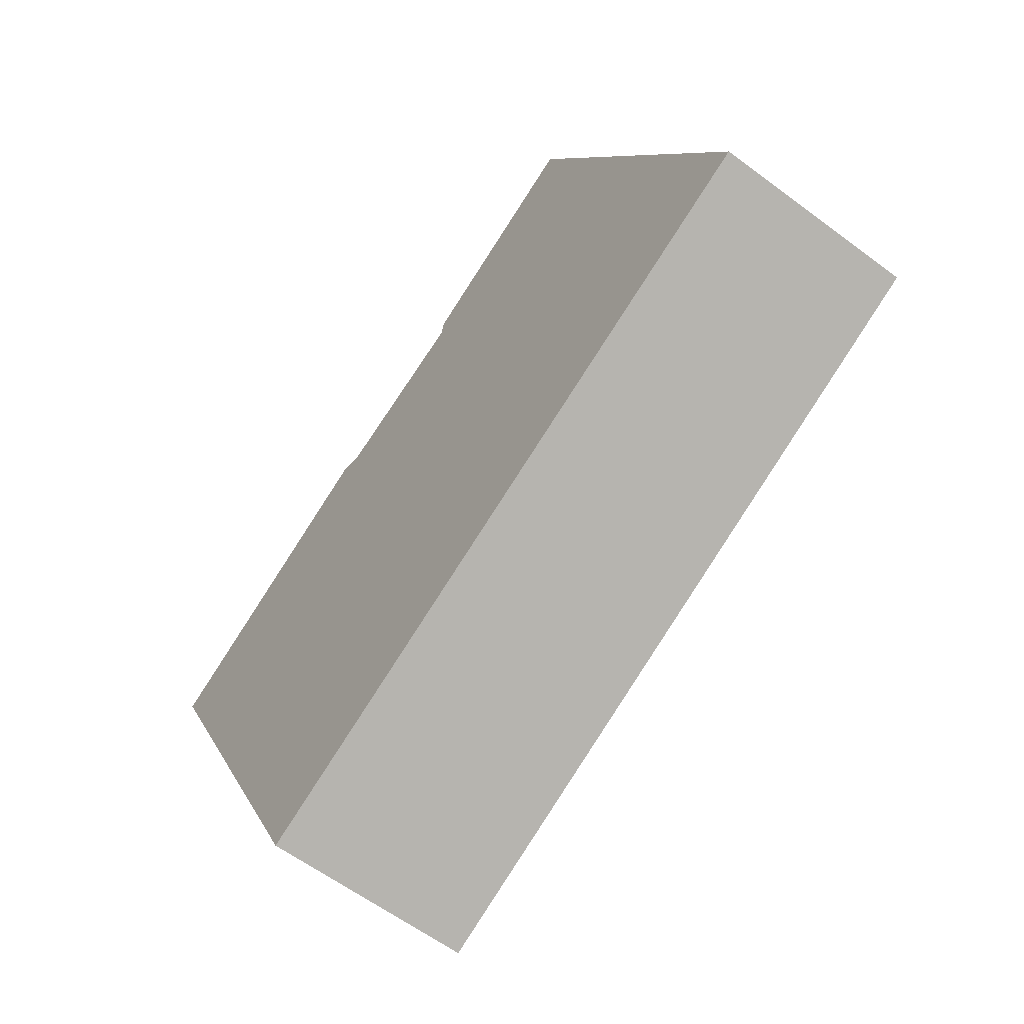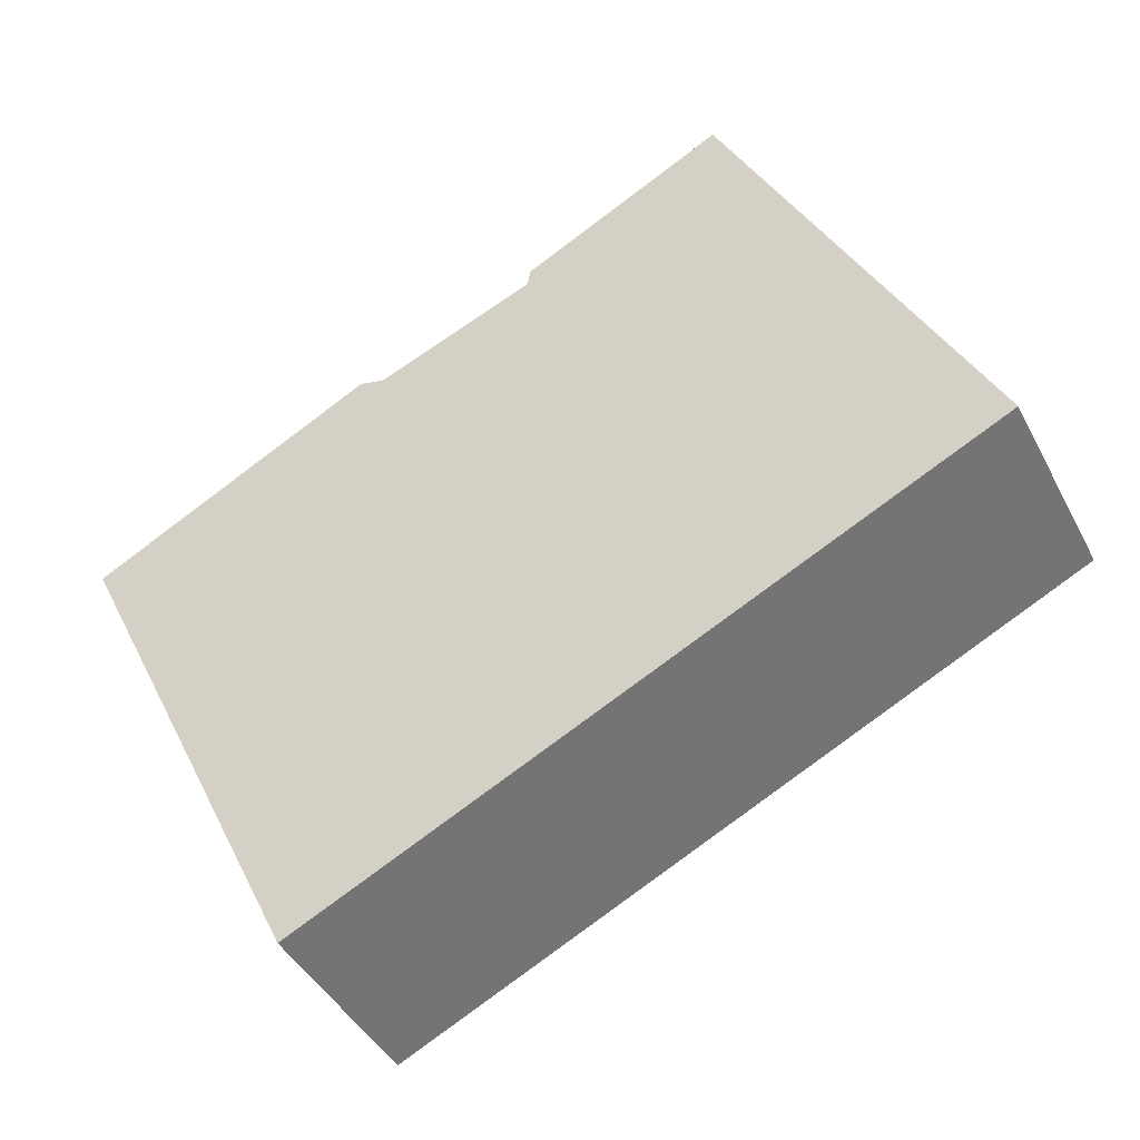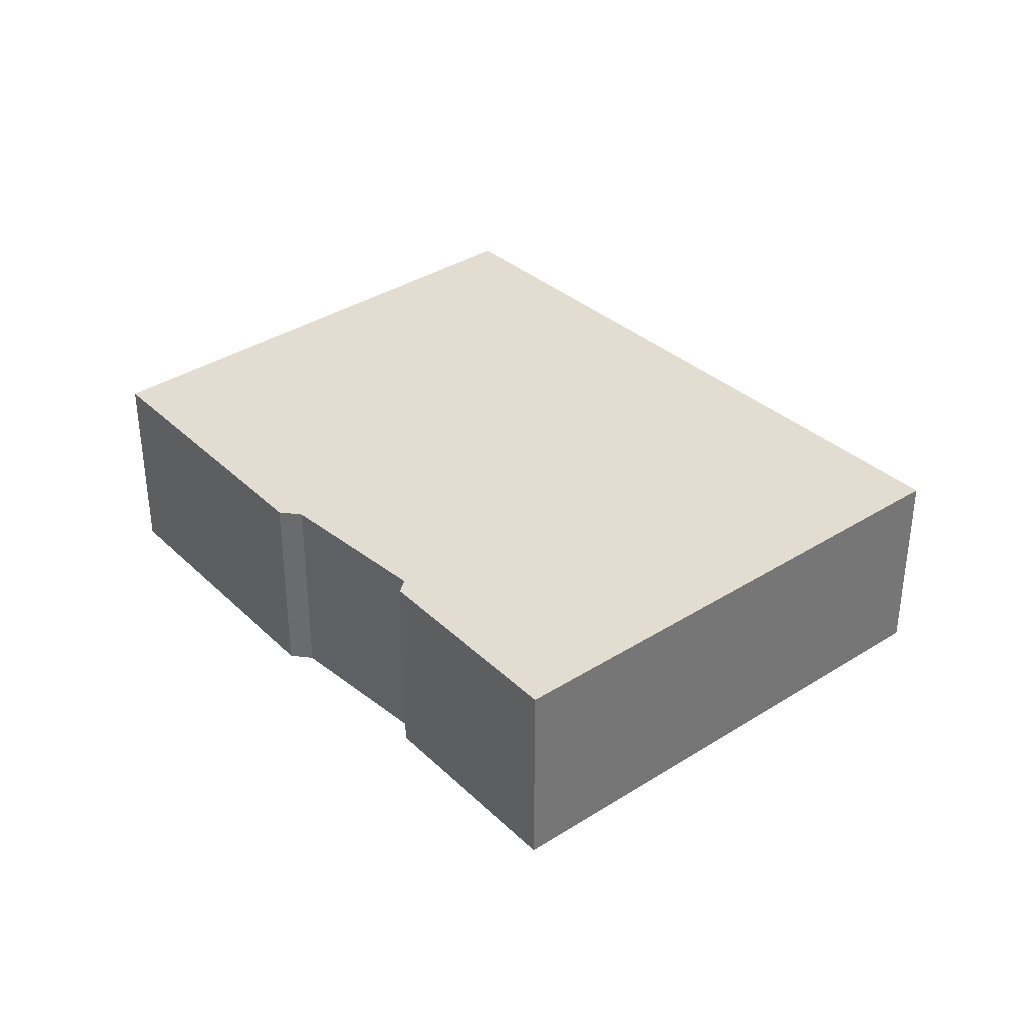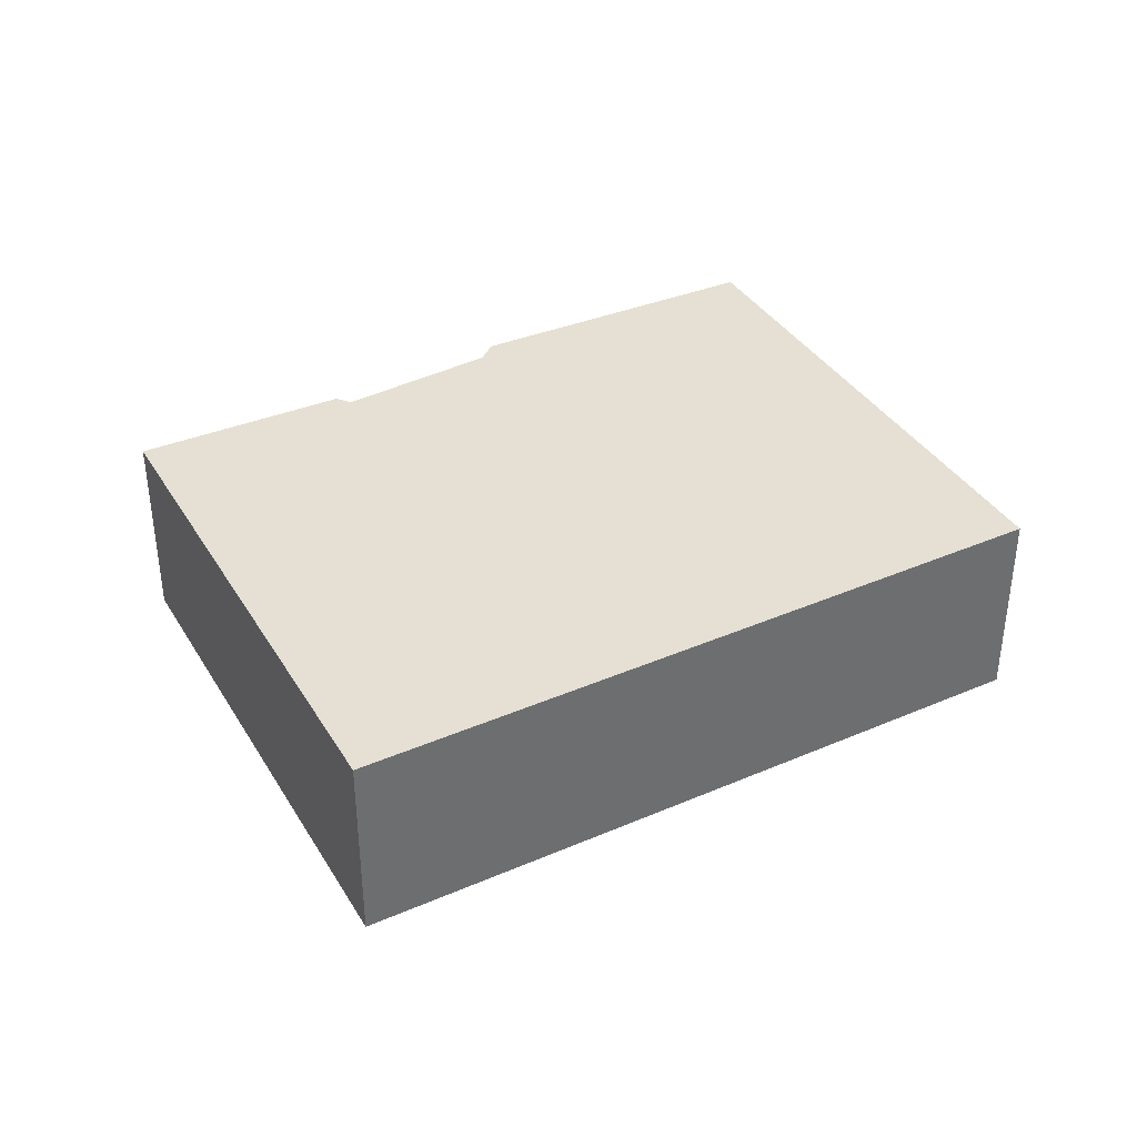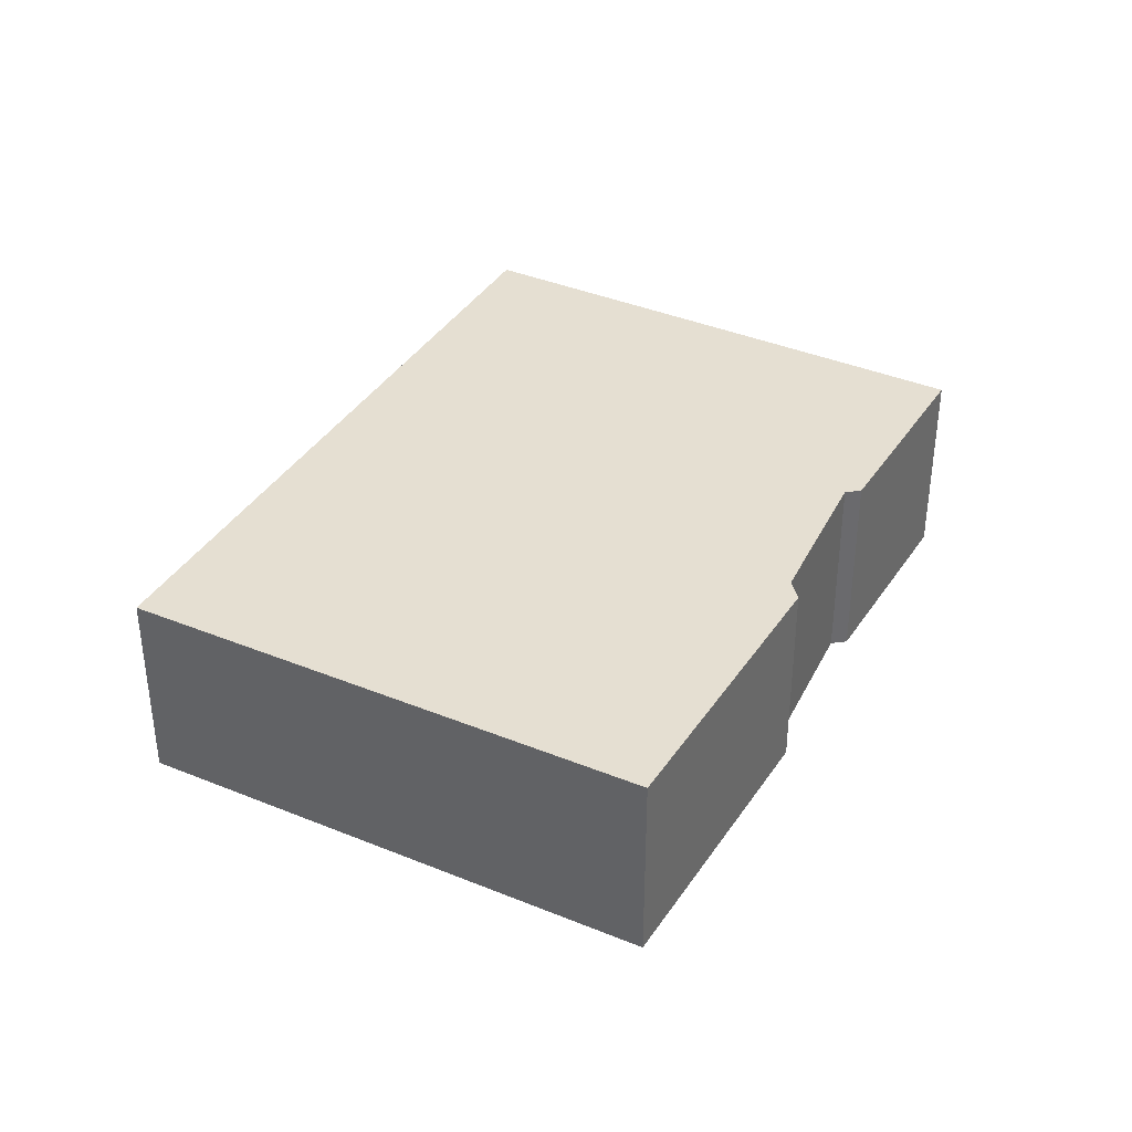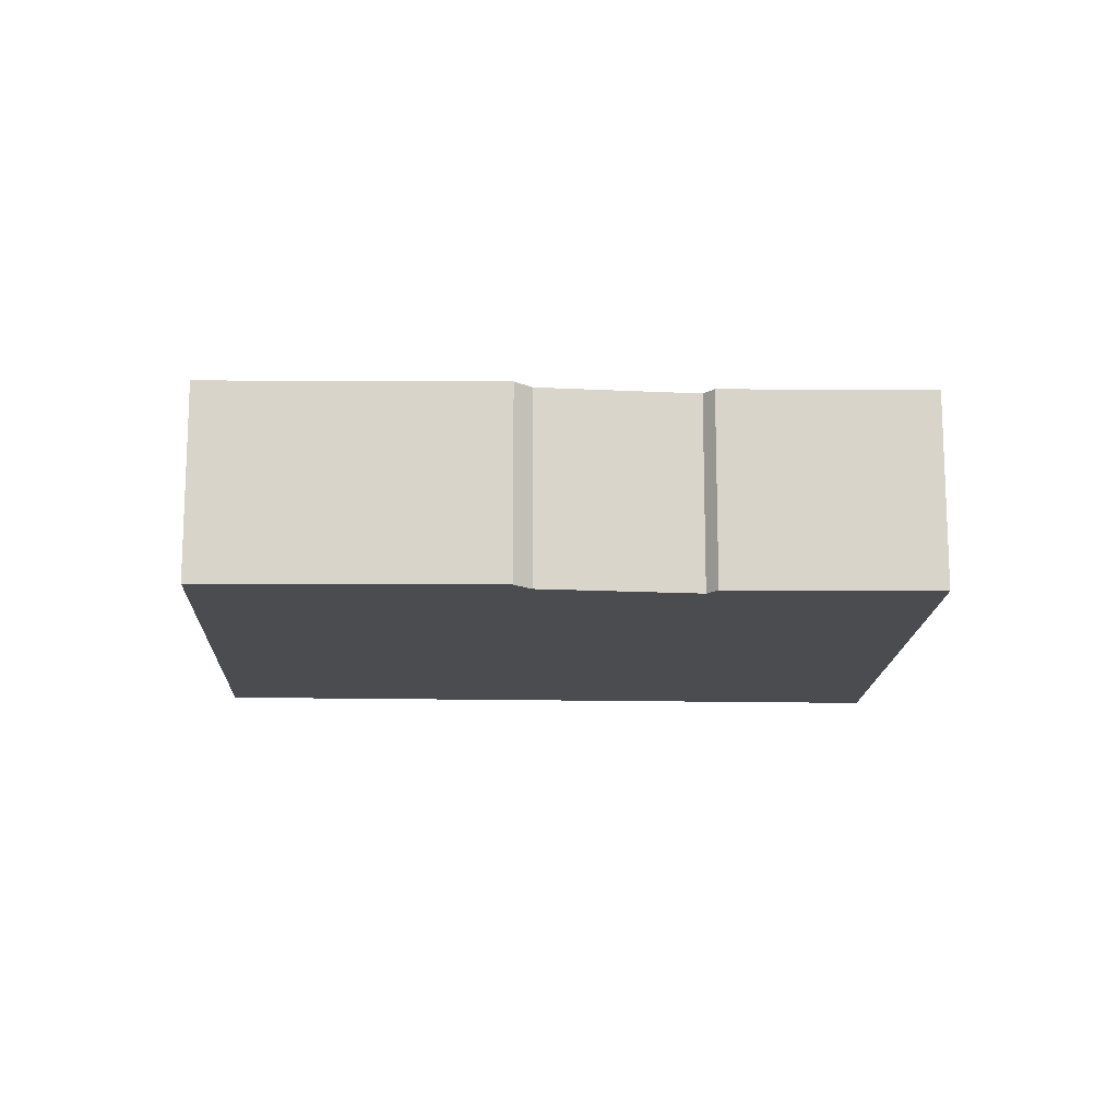
<metadata>
{"format":"obj","ext":"obj","renderer":"f3d","projection":"perspective","resolution":1024,"background":"white","views":[{"elev":-60.4,"azim":52.6,"up":"+Z"},{"elev":-42.9,"azim":25.8,"up":"+Z"},{"elev":35.4,"azim":23.5,"up":"+Y"},{"elev":38.2,"azim":125.4,"up":"+Y"},{"elev":37.3,"azim":-88.1,"up":"+Y"},{"elev":-14.8,"azim":-28.5,"up":"+Y"}]}
</metadata>
<code>
v  3.101 2.272 1.639
v  3.374 2.272 1.571
v  0 2.272 1.391e-16
v  10.15 2.272 -1.944
v  2.683 2.272 -5.571
v  5.114 2.272 2.279
v  7.352 2.272 3.625
v  5.152 2.272 2.472
v  0 0 0
v  3.101 -1.004e-16 1.639
v  5.152 -1.514e-16 2.472
v  7.352 -2.22e-16 3.625
v  3.374 -9.62e-17 1.571
v  5.114 -1.395e-16 2.279
v  10.15 1.19e-16 -1.944
v  2.683 3.411e-16 -5.571
g defaultobject
f 1 2 3
f 3 4 5
f 4 3 6
f 4 6 7
f 6 3 2
f 7 6 8
f 9 1 3
f 1 9 10
f 11 7 8
f 7 11 12
f 10 2 1
f 2 10 13
f 13 6 2
f 6 13 14
f 14 8 6
f 8 14 11
f 12 4 7
f 4 12 15
f 15 5 4
f 5 15 16
f 16 3 5
f 3 16 9
f 15 12 16
f 14 16 12
f 11 14 12
f 13 16 14
f 10 16 13
f 9 16 10

</code>
